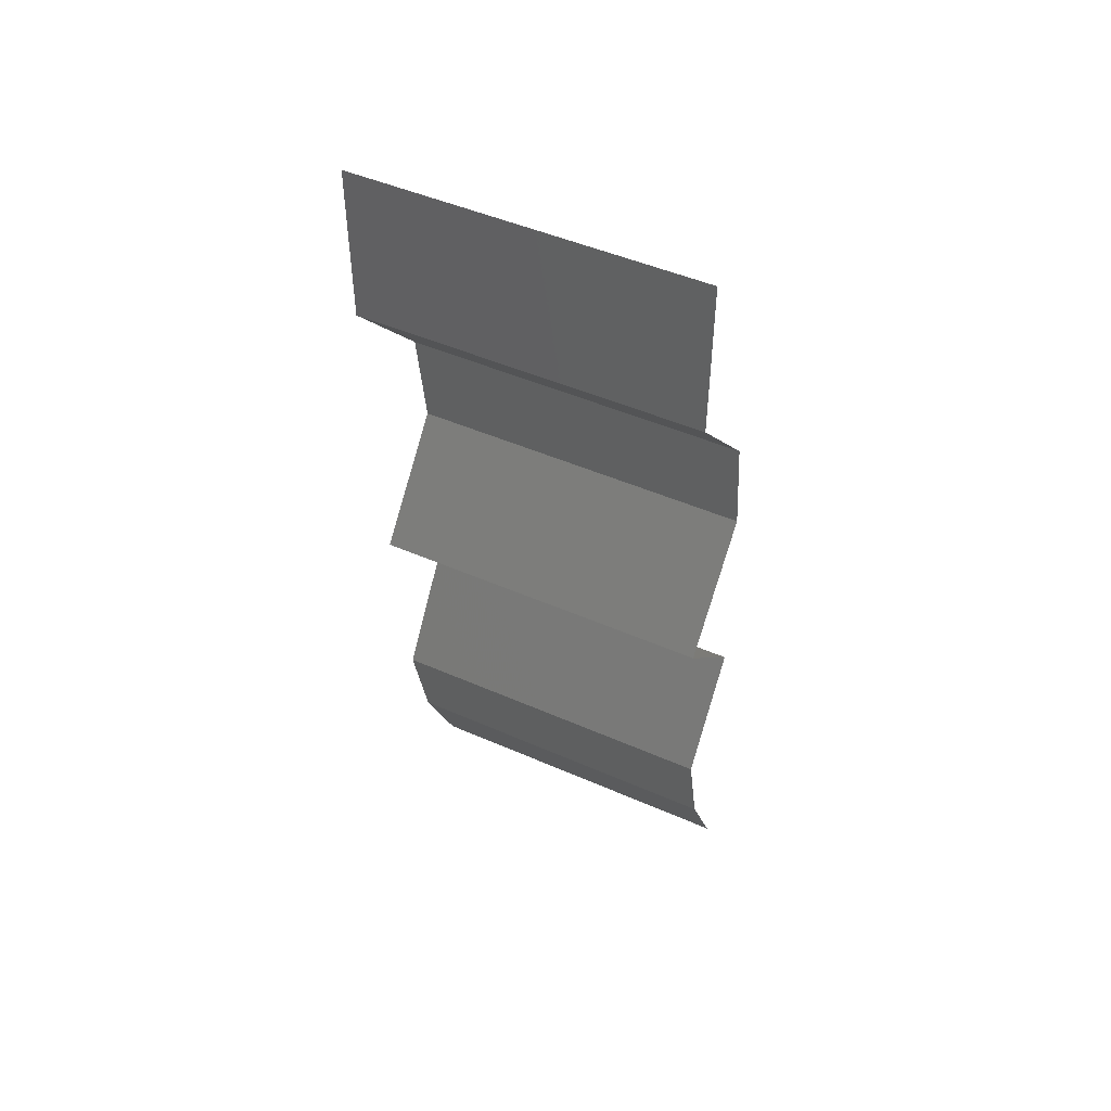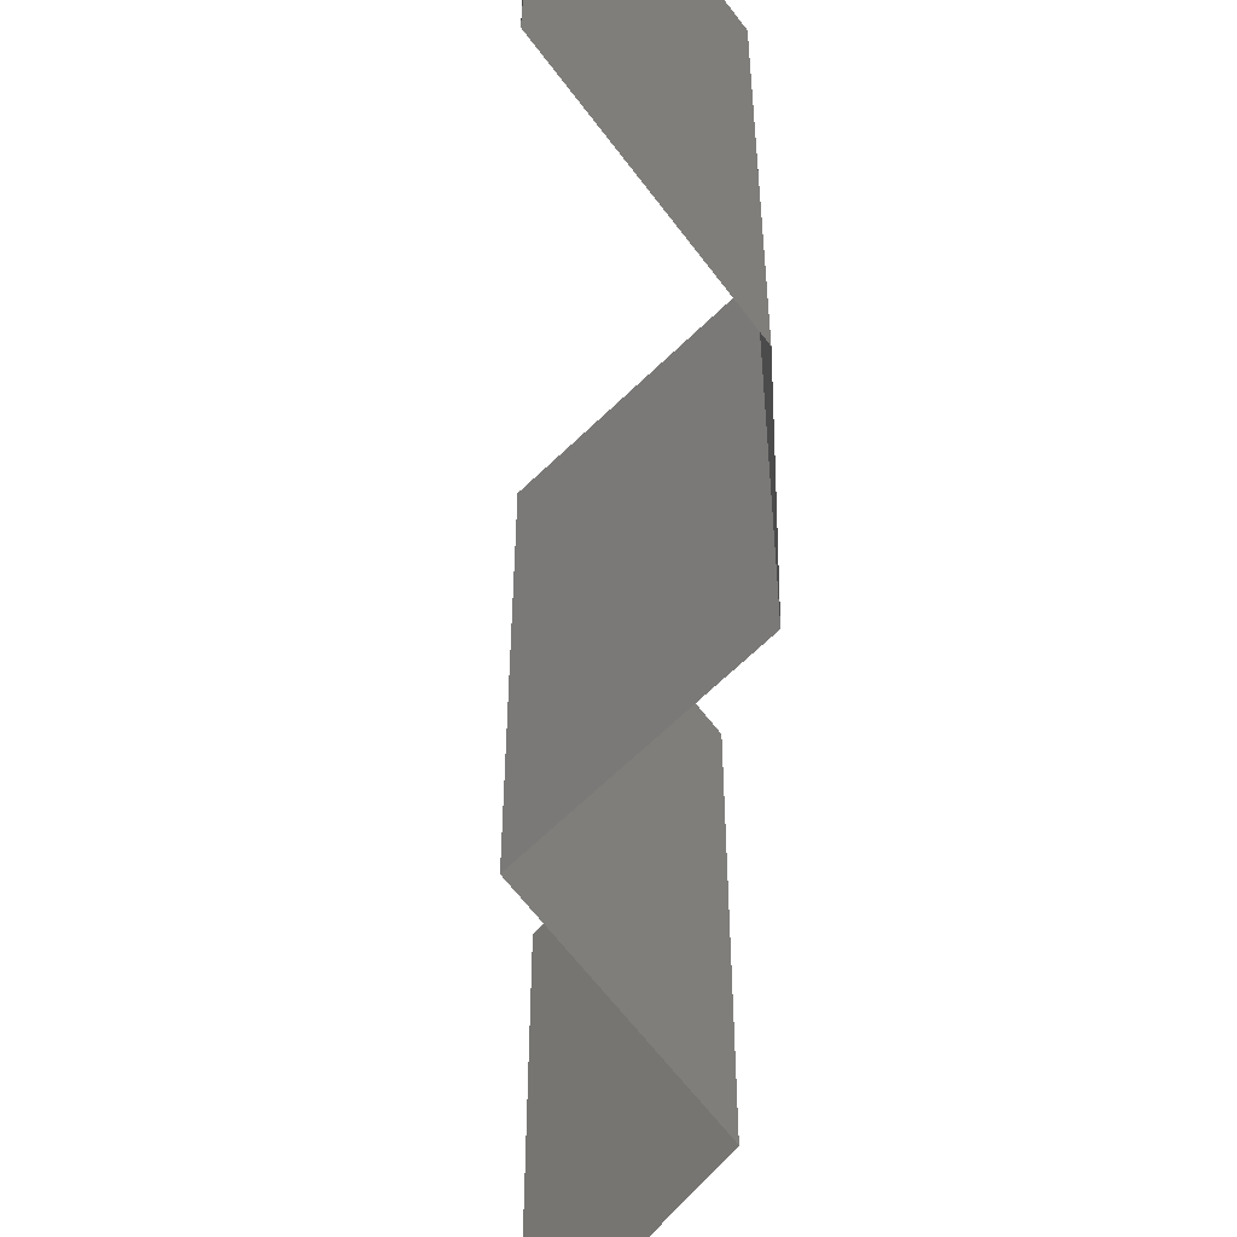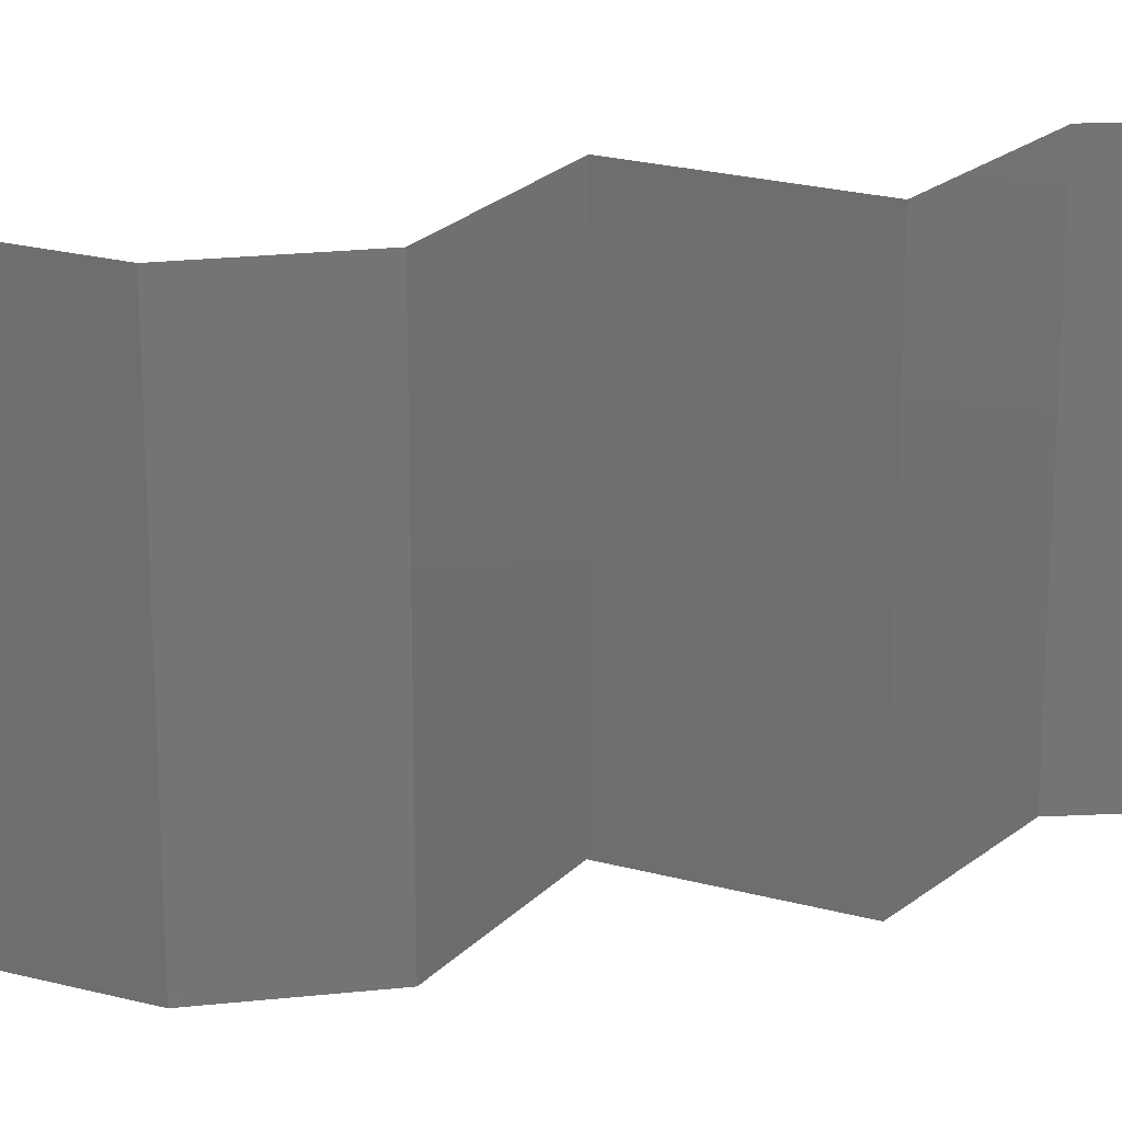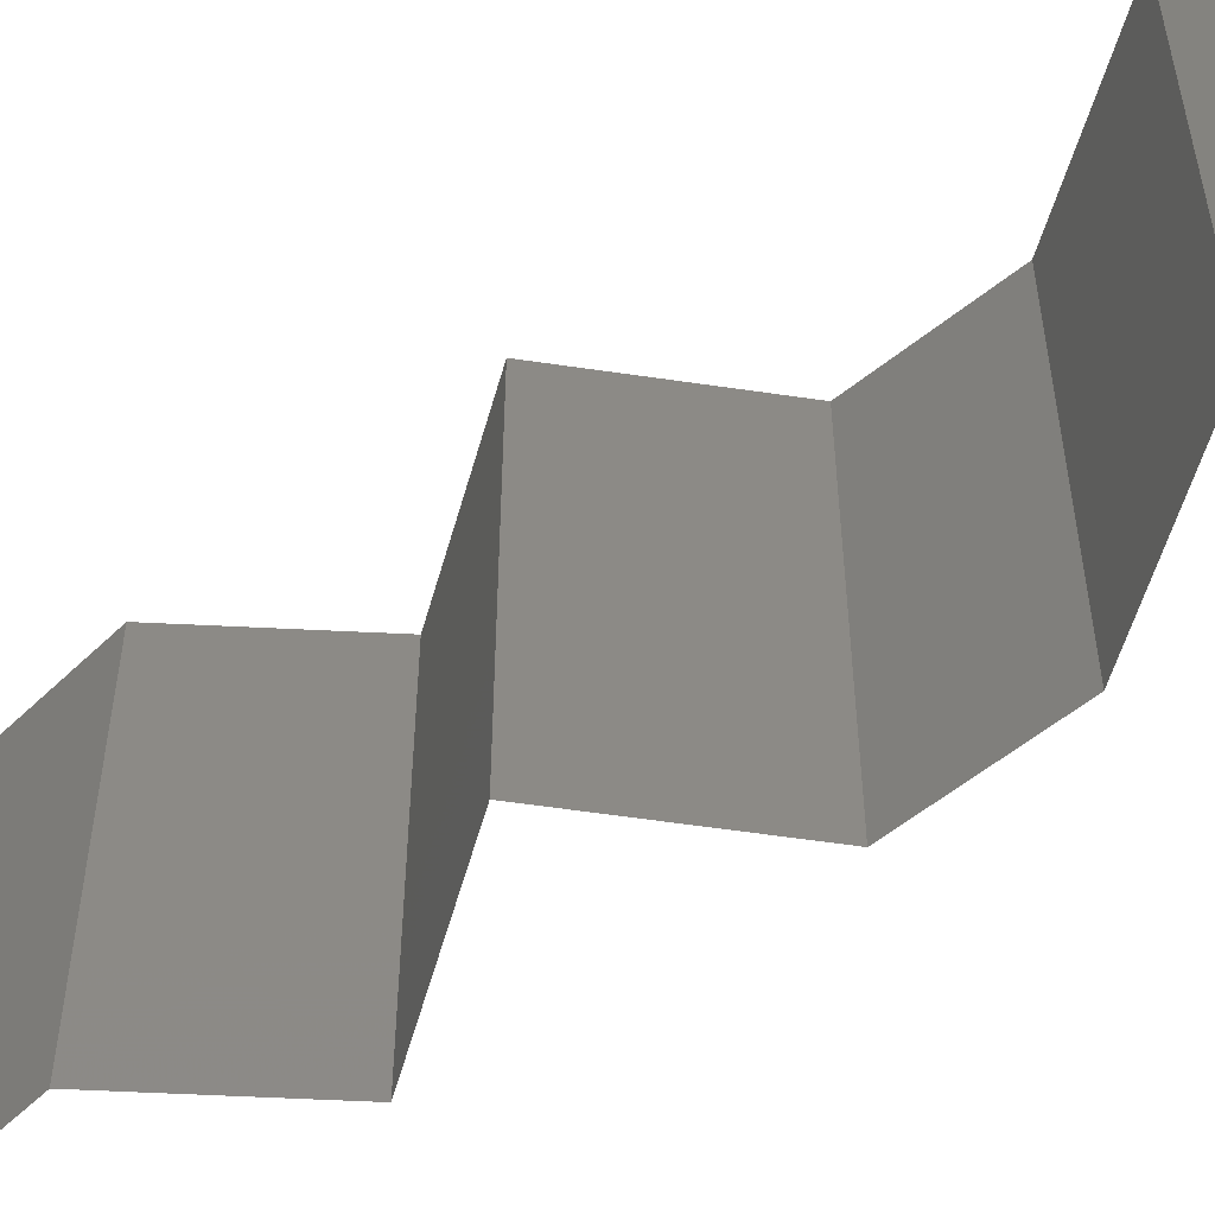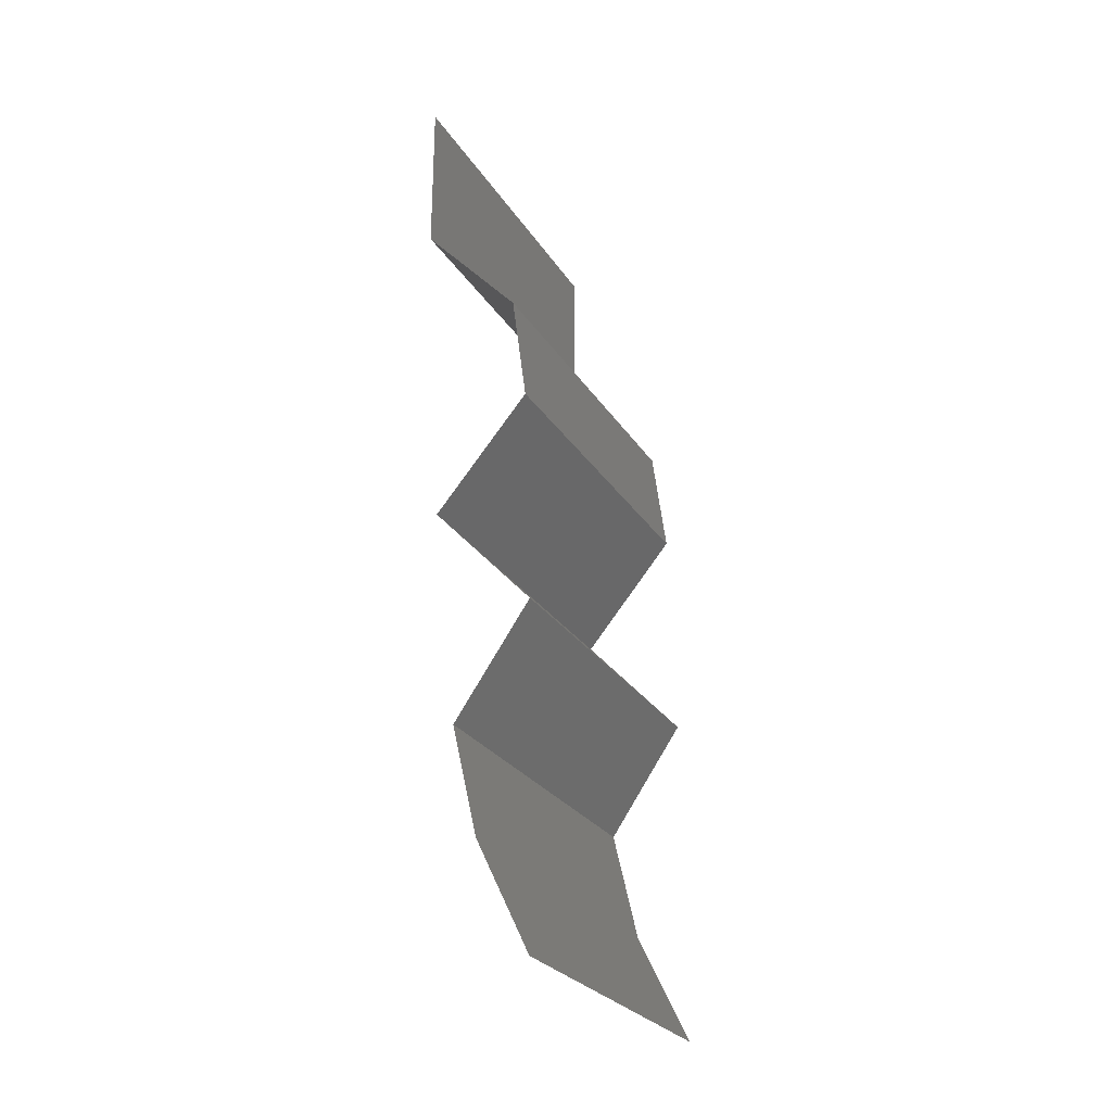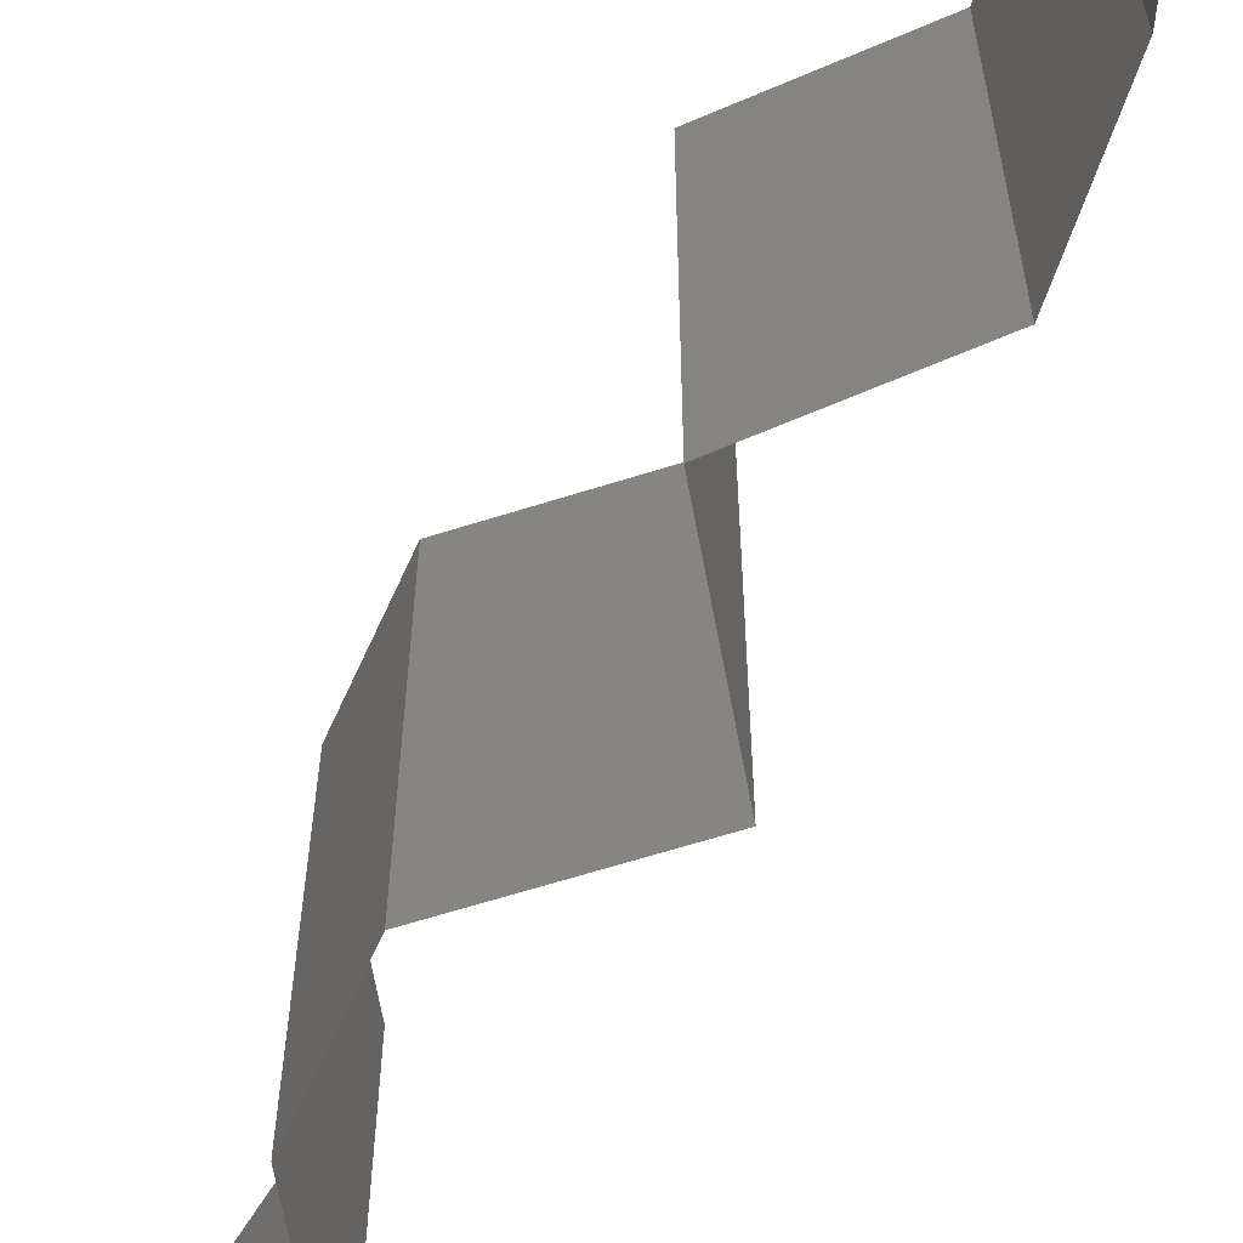
<metadata>
{"format":"stl","ext":"stl","renderer":"f3d","projection":"perspective","resolution":1024,"background":"white","views":[{"elev":48.0,"azim":116.2,"up":"+Y"},{"elev":-64.4,"azim":175.0,"up":"+Z"},{"elev":23.4,"azim":-107.8,"up":"+Z"},{"elev":-58.4,"azim":121.8,"up":"+Z"},{"elev":-27.2,"azim":-154.0,"up":"+Y"},{"elev":-64.2,"azim":-31.8,"up":"+Z"}]}
</metadata>
<code>
# stl→obj: 43 verts, 64 faces
v 0.04 0.06 0.02
v 0.04 0.05533 0.015
v 0.04 0.06 0.01
v 0.04 0.05066 0
v 0.04 0.05533 0.005
v 0.04 0.05066 0.01
v 0.04 0.06 0
v 0.04 0.05066 0.02
v 0.03719 0.04749 0.015
v 0.03439 0.04433 0
v 0.03719 0.04749 0.005
v 0.03439 0.04433 0.01
v 0.03439 0.04433 0.02
v 0.03355 0.03799 0.02
v 0.03397 0.04116 0.015
v 0.03355 0.03799 0.01
v 0.03397 0.04116 0.005
v 0.03355 0.03799 0
v 0.03895 0.03166 0
v 0.03625 0.03483 0.005
v 0.03895 0.03166 0.01
v 0.03625 0.03483 0.015
v 0.03895 0.03166 0.02
v 0.03606 0.02849 0.015
v 0.03317 0.02533 0
v 0.03606 0.02849 0.005
v 0.03317 0.02533 0.01
v 0.03317 0.02533 0.02
v 0.03537 0.02216 0.015
v 0.03756 0.019 0
v 0.03537 0.02216 0.005
v 0.03756 0.019 0.01
v 0.03756 0.019 0.02
v 0.03683 0.01583 0.005
v 0.0361 0.01266 0
v 0.0361 0.01266 0.02
v 0.03683 0.01583 0.015
v 0.0361 0.01266 0.01
v 0.03306 0.006332 0.01
v 0.03458 0.009498 0.005
v 0.03458 0.009498 0.015
v 0.03306 0.006332 0
v 0.03306 0.006332 0.02
f 1 2 3
f 4 5 6
f 3 5 7
f 6 2 8
f 6 5 3
f 8 2 1
f 3 2 6
f 7 5 4
f 8 9 6
f 10 11 12
f 6 11 4
f 12 9 13
f 12 11 6
f 6 9 12
f 4 11 10
f 13 9 8
f 14 15 13
f 16 17 12
f 10 17 18
f 12 15 16
f 12 17 10
f 13 15 12
f 18 17 16
f 16 15 14
f 19 20 21
f 14 22 16
f 21 22 23
f 16 20 18
f 18 20 19
f 16 22 21
f 21 20 16
f 23 22 14
f 23 24 21
f 25 26 27
f 21 26 19
f 27 24 28
f 19 26 25
f 28 24 23
f 27 26 21
f 21 24 27
f 28 29 27
f 30 31 32
f 27 31 25
f 32 29 33
f 32 31 27
f 27 29 32
f 25 31 30
f 33 29 28
f 30 34 35
f 36 37 33
f 32 37 38
f 38 34 32
f 32 34 30
f 33 37 32
f 35 34 38
f 38 37 36
f 39 40 38
f 38 41 39
f 35 40 42
f 43 41 36
f 38 40 35
f 36 41 38
f 42 40 39
f 39 41 43

</code>
